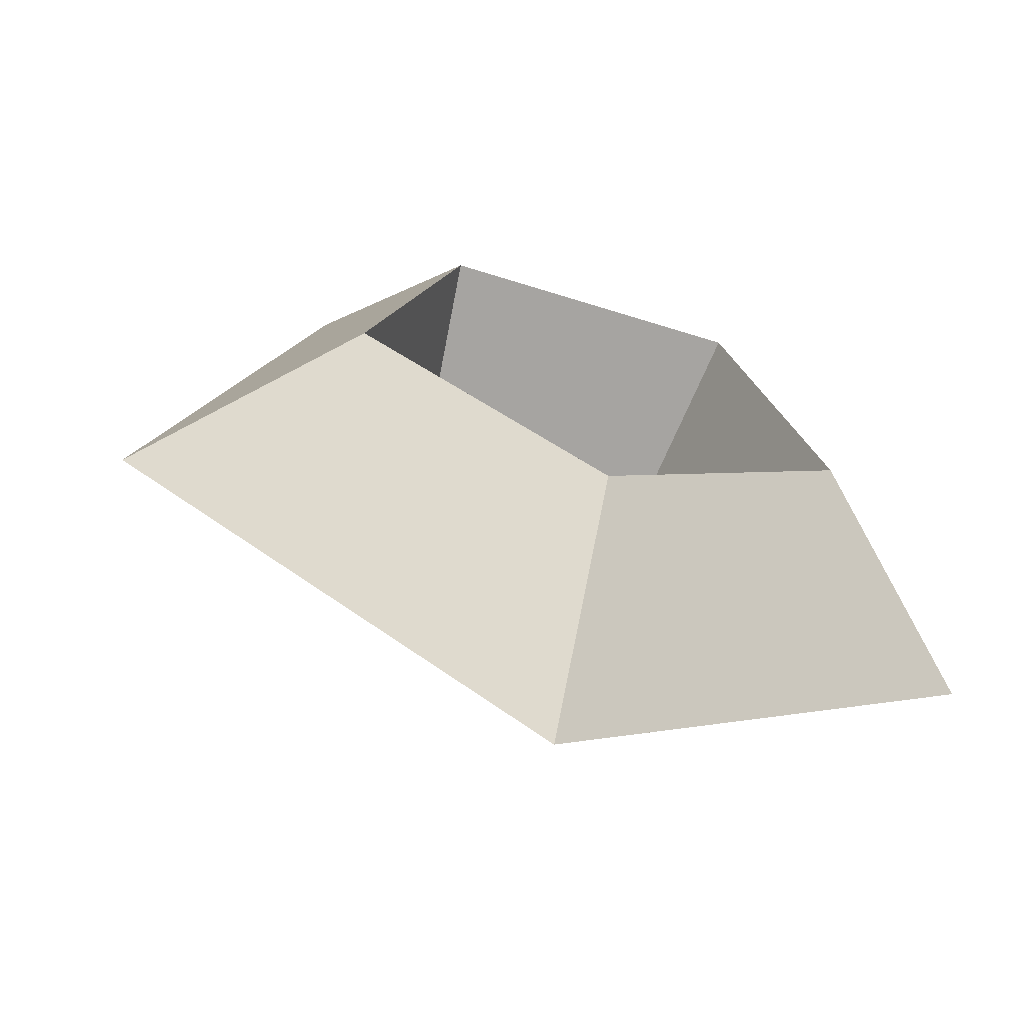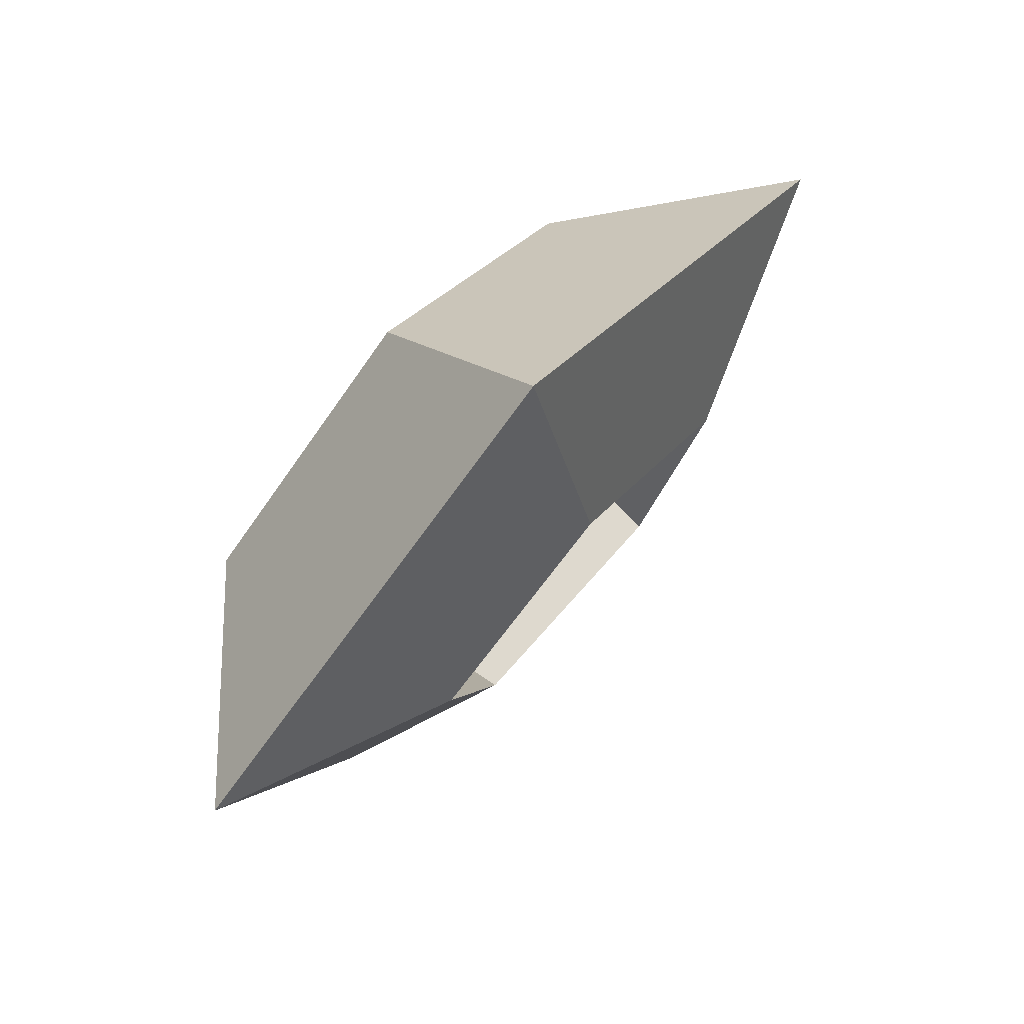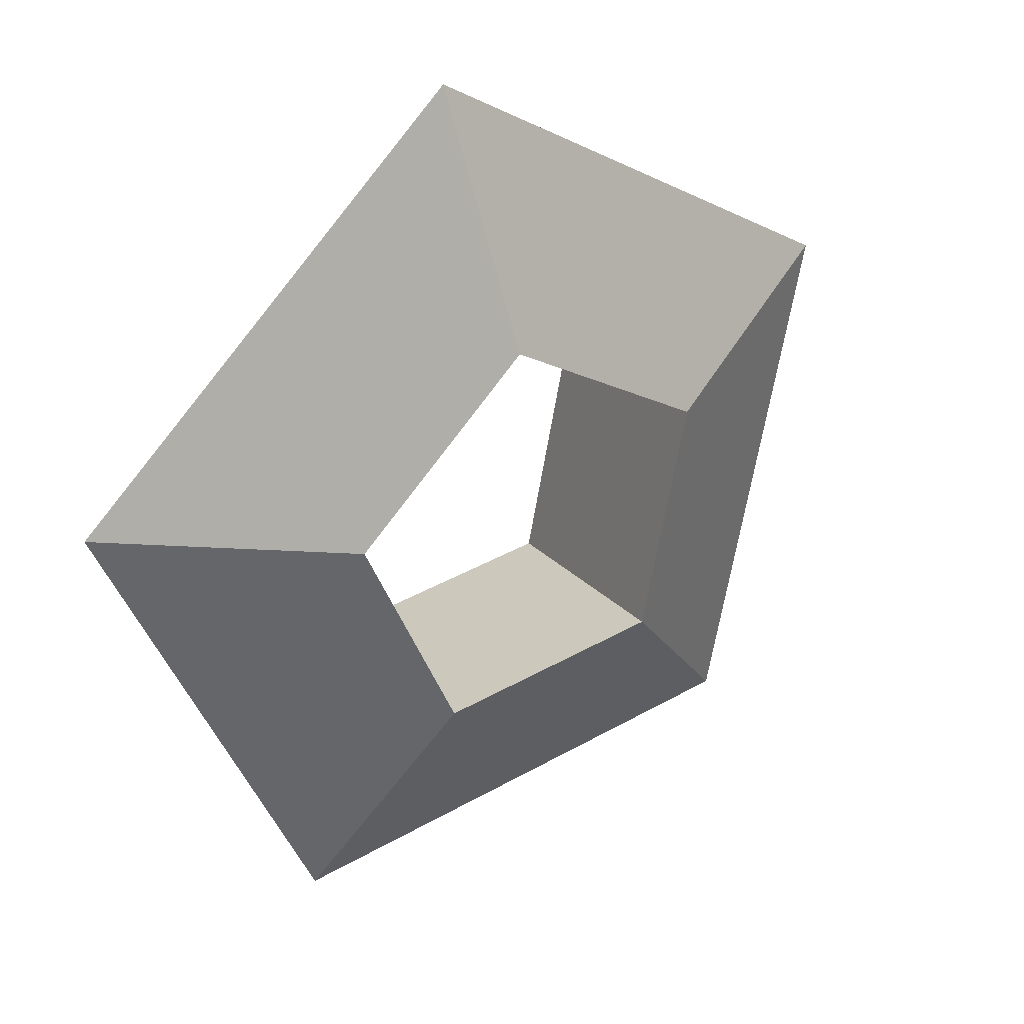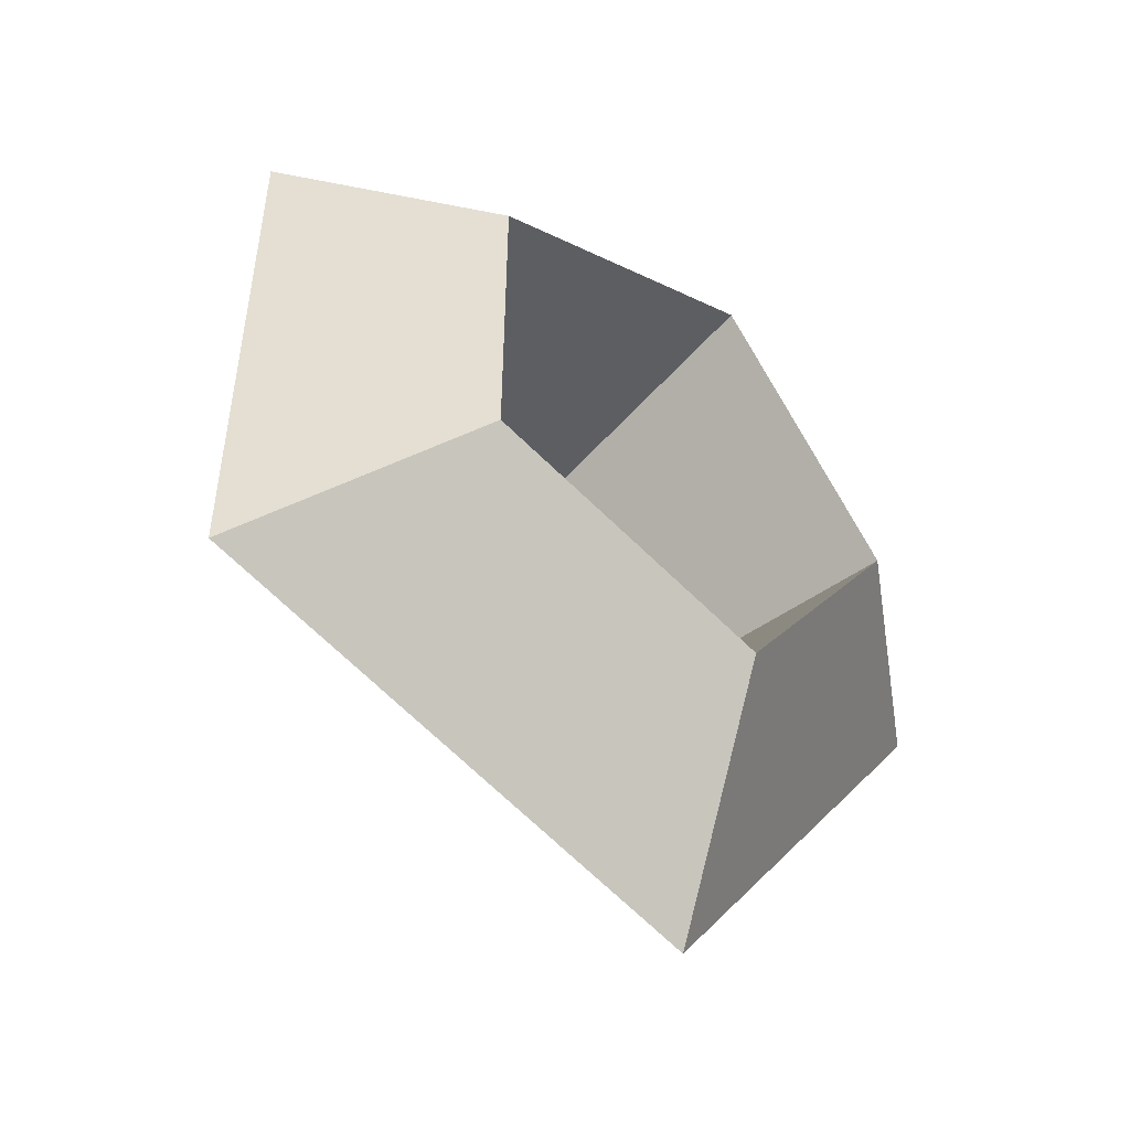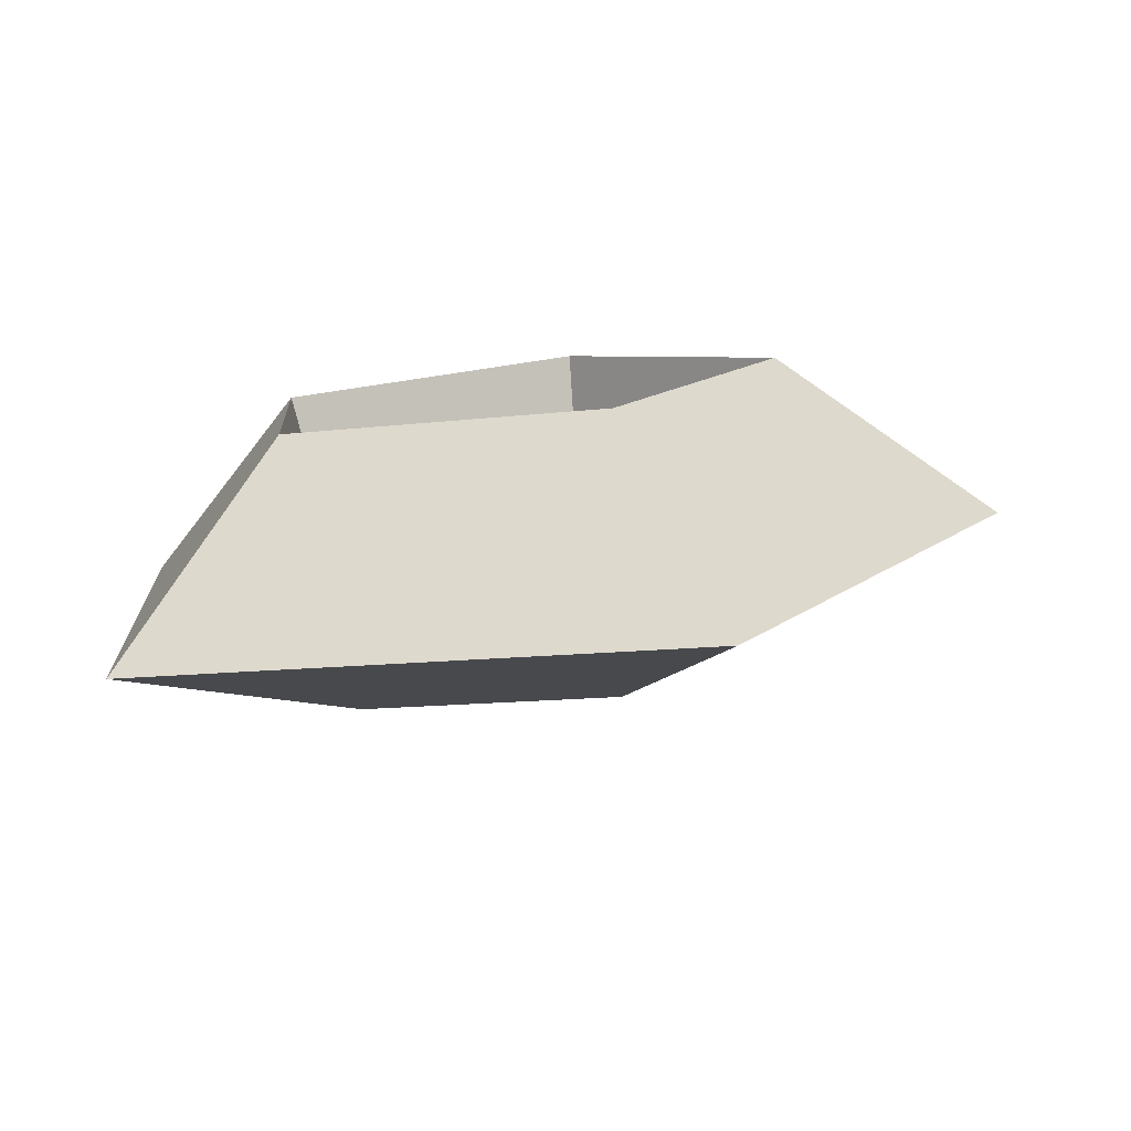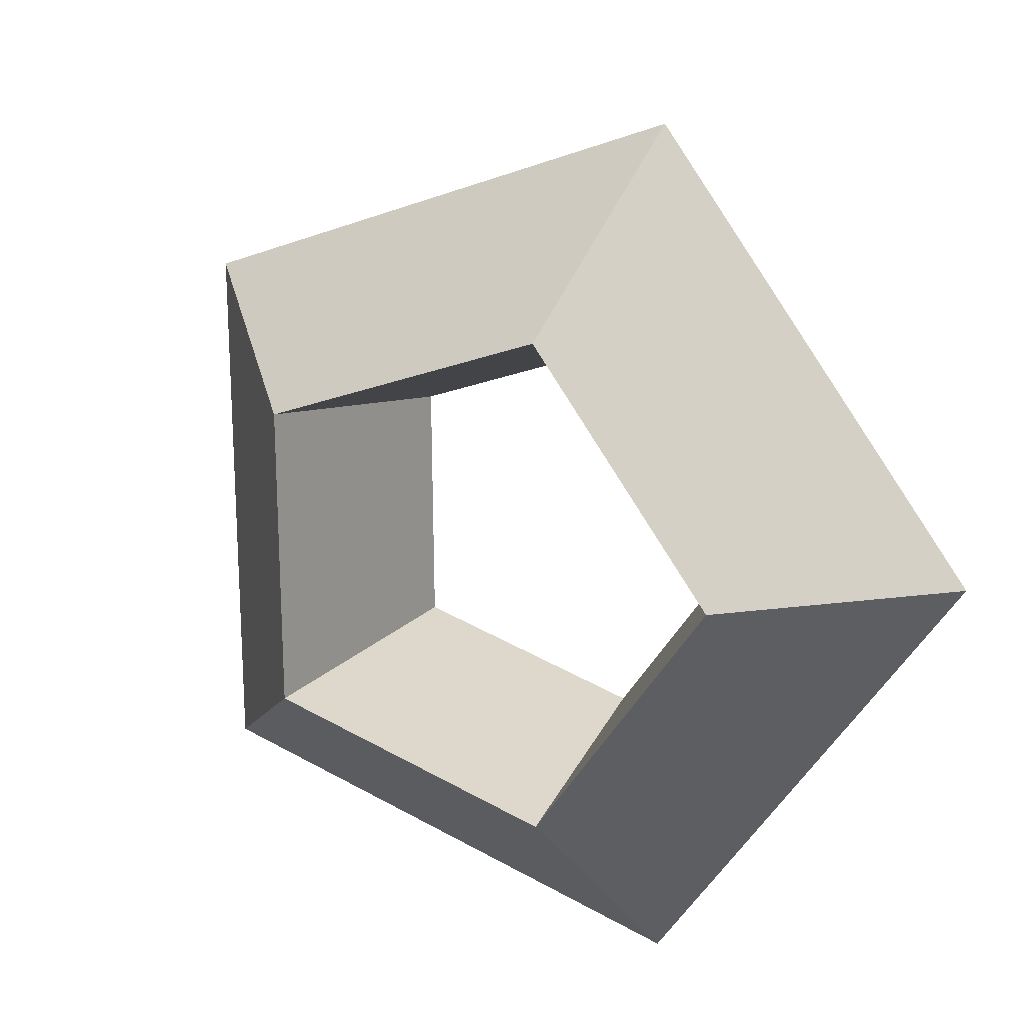
<metadata>
{"format":"obj","ext":"obj","renderer":"f3d","projection":"perspective","resolution":1024,"background":"white","views":[{"elev":-13.2,"azim":152.9,"up":"+Z"},{"elev":-16.4,"azim":86.2,"up":"+Y"},{"elev":-36.1,"azim":-58.5,"up":"+Z"},{"elev":56.1,"azim":74.5,"up":"+Z"},{"elev":51.7,"azim":-9.4,"up":"+Z"},{"elev":71.3,"azim":-139.4,"up":"+Z"}]}
</metadata>
<code>
g default
v 256.7 278.2 -282.2
v 166.7 259.8 -265.9
v 162.1 190.1 -204.1
v 249.3 165.4 -182.1
v 307.8 219.8 -230.4
v 278.7 286 -361
v 118.2 253.3 -332
v 110.1 129 -221.7
v 265.7 84.81 -182.5
v 369.9 181.9 -268.6
v 251.2 213.8 -333
v 178.7 199 -319.9
v 175 142.9 -270.1
v 245.3 122.9 -252.4
v 292.3 166.7 -291.3
g pTorus2
f 6 7 1
f 2 1 7
f 7 8 2
f 3 2 8
f 8 9 3
f 4 3 9
f 9 10 4
f 5 4 10
f 10 6 5
f 1 5 6
f 7 6 12
f 6 11 12
f 8 7 13
f 7 12 13
f 9 8 14
f 8 13 14
f 10 9 15
f 9 14 15
f 6 10 11
f 10 15 11
f 1 2 11
f 12 11 2
f 2 3 12
f 13 12 3
f 3 4 13
f 14 13 4
f 4 5 14
f 15 14 5
f 5 1 15
f 11 15 1

</code>
